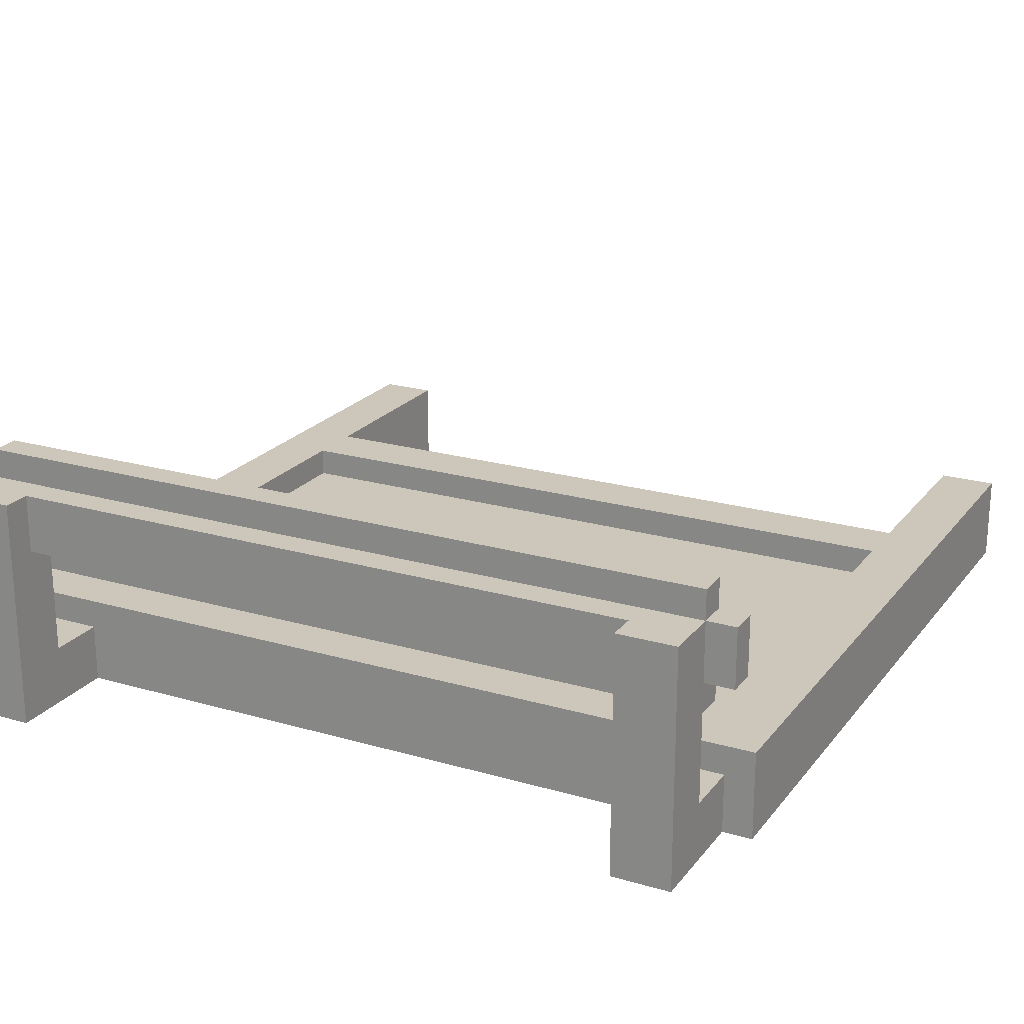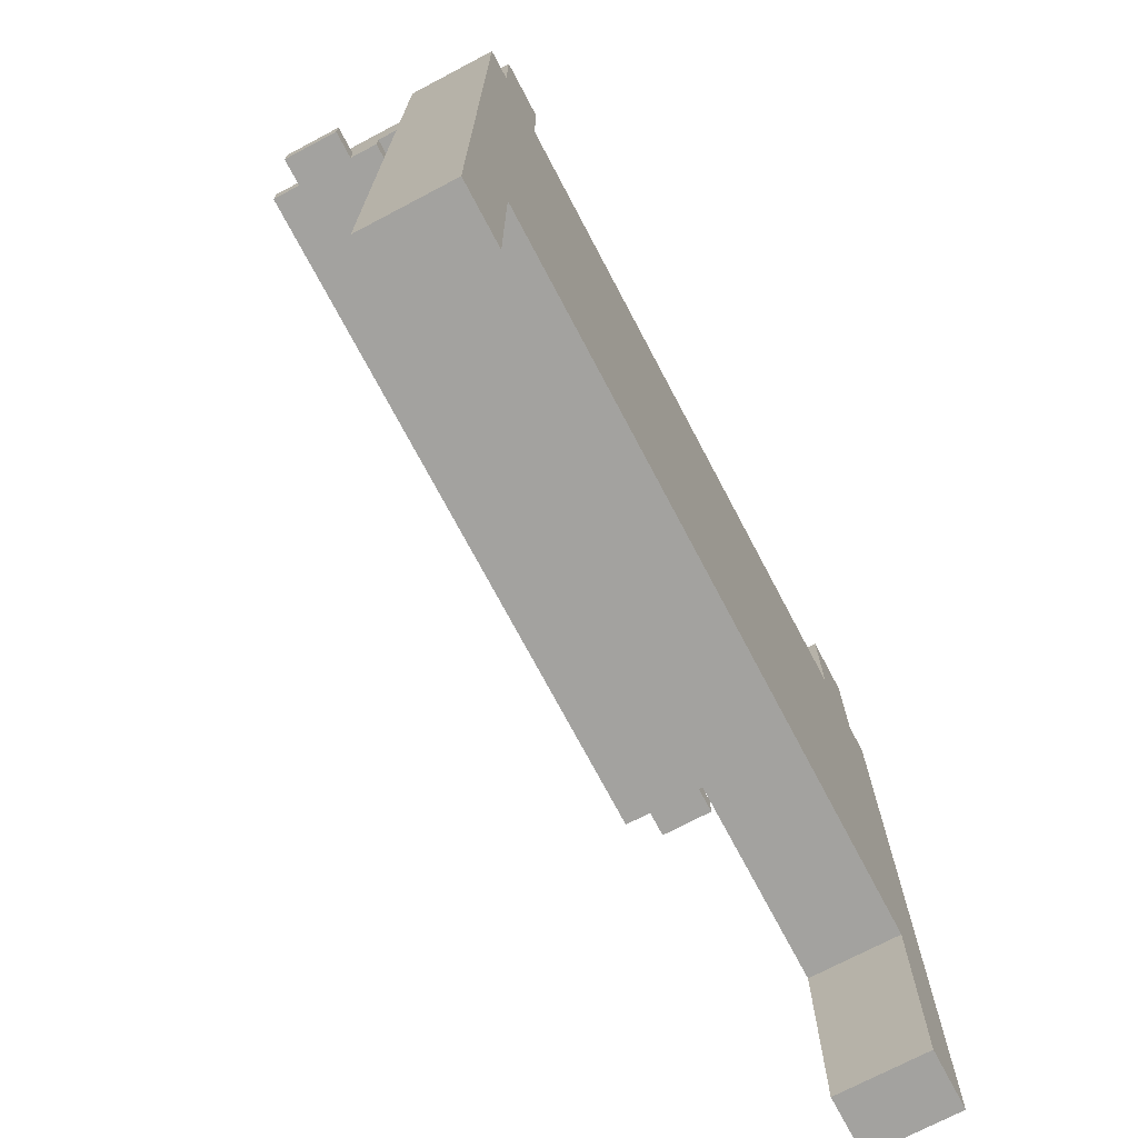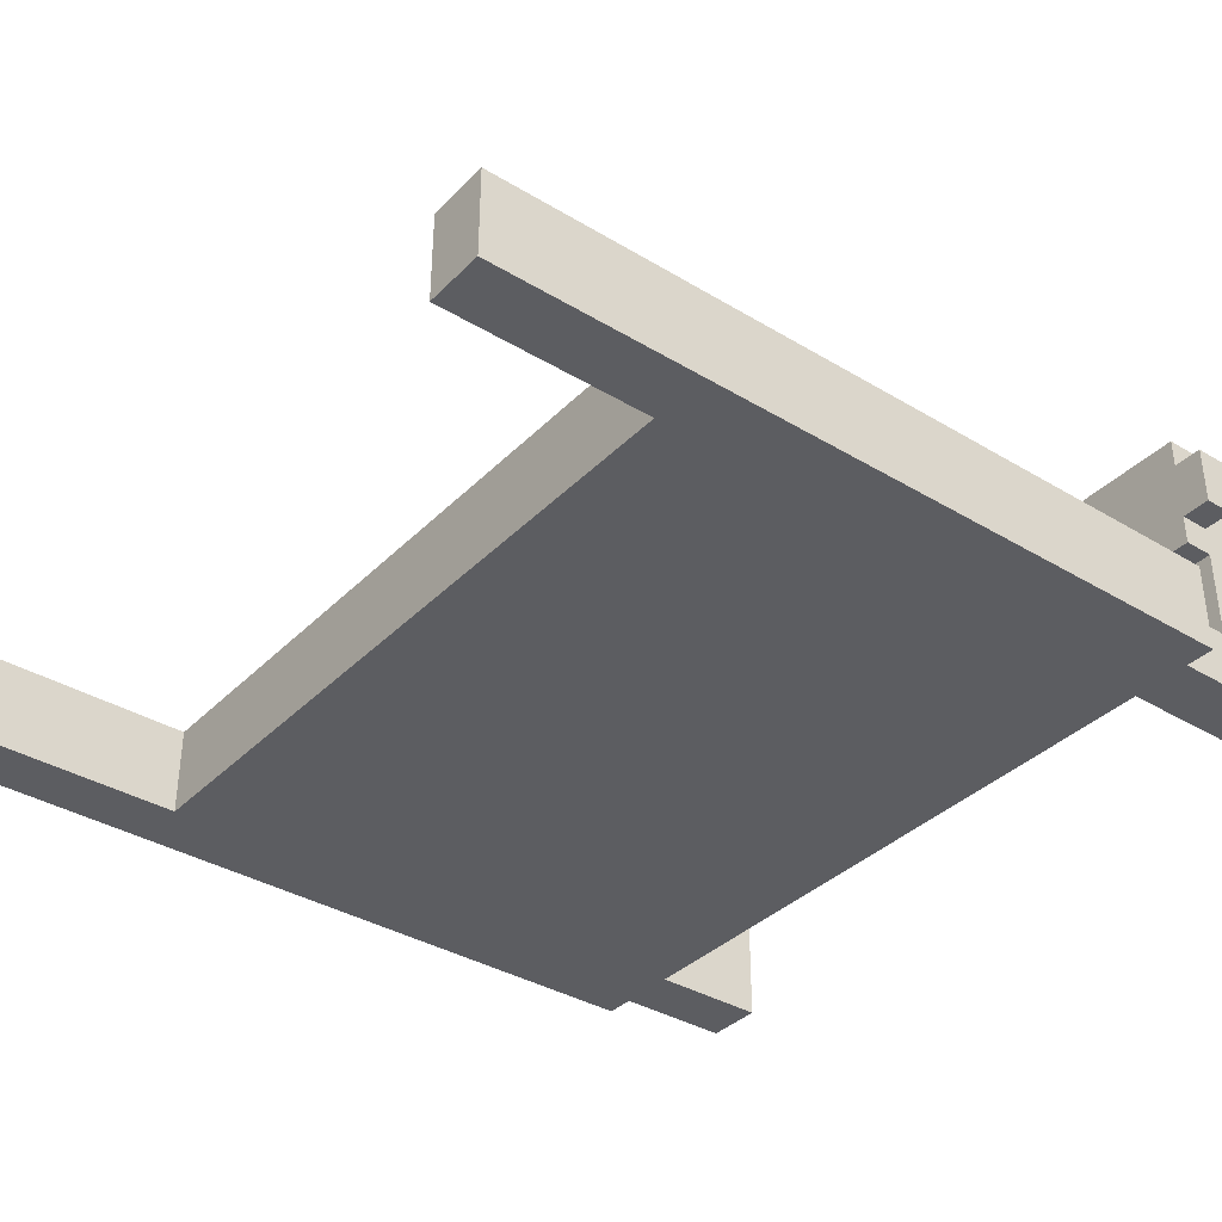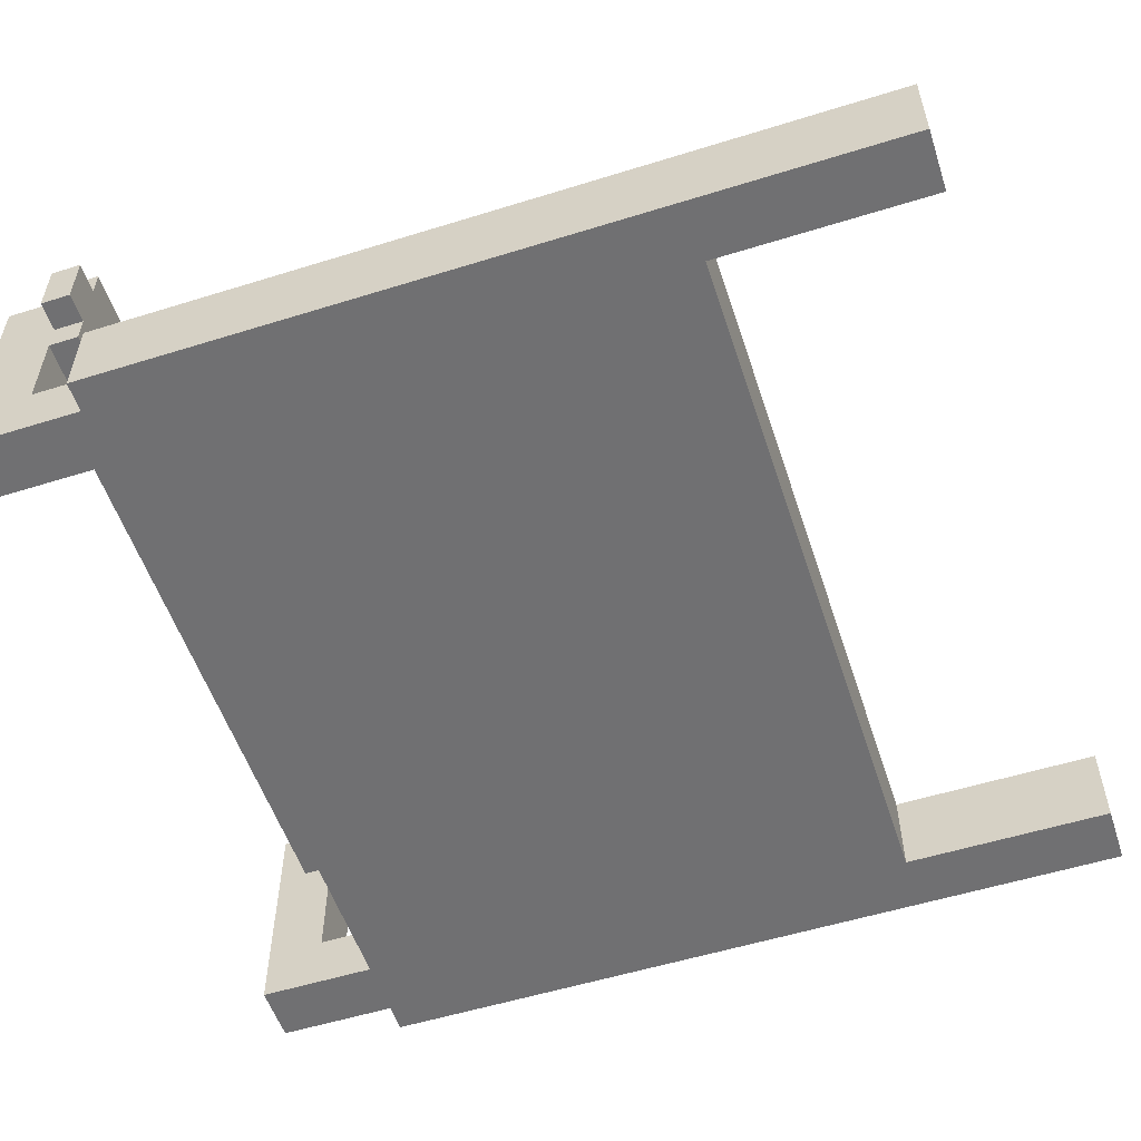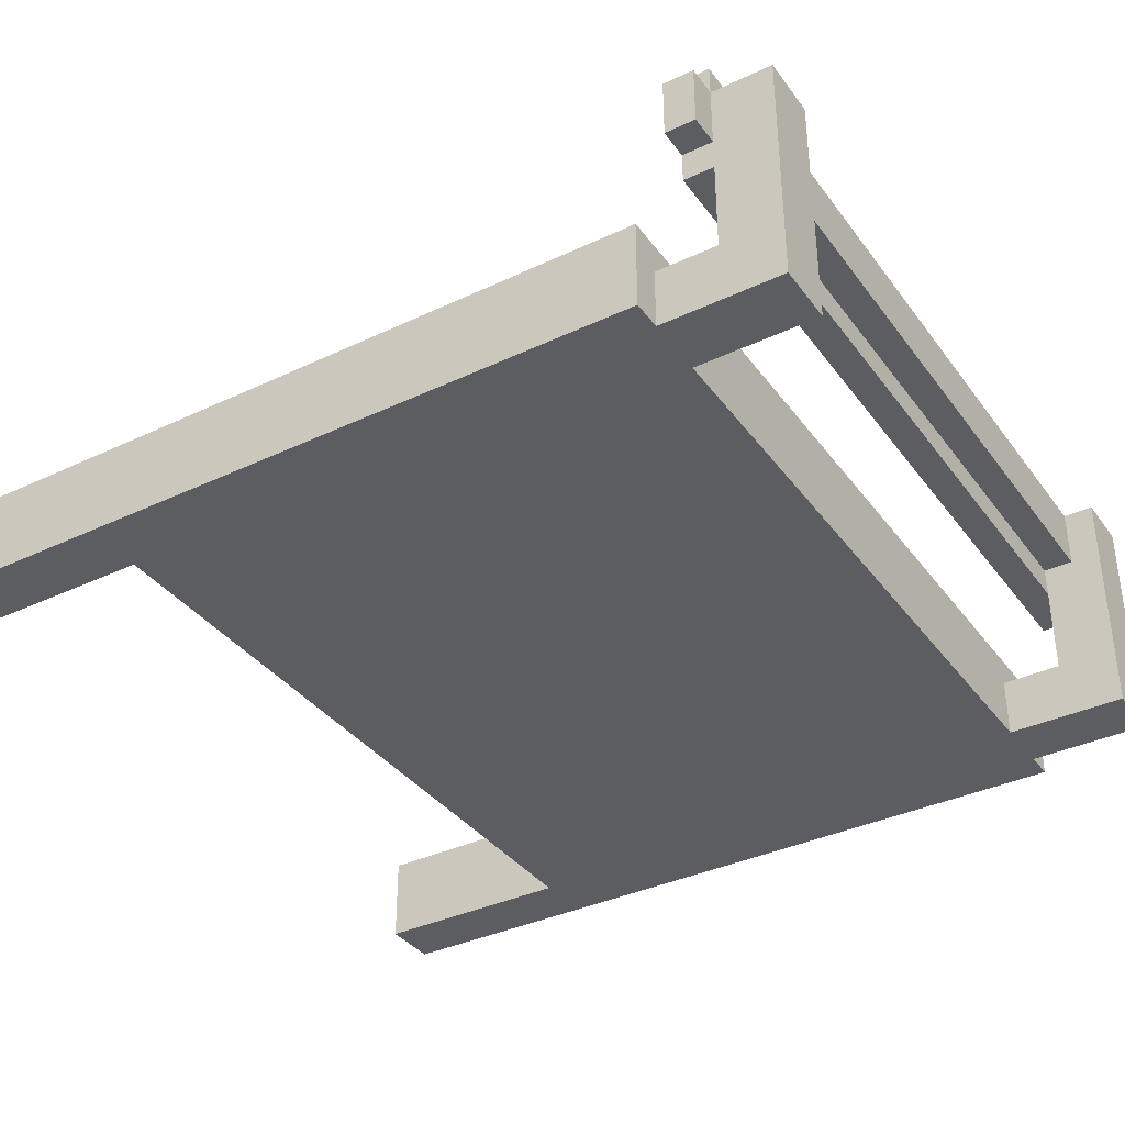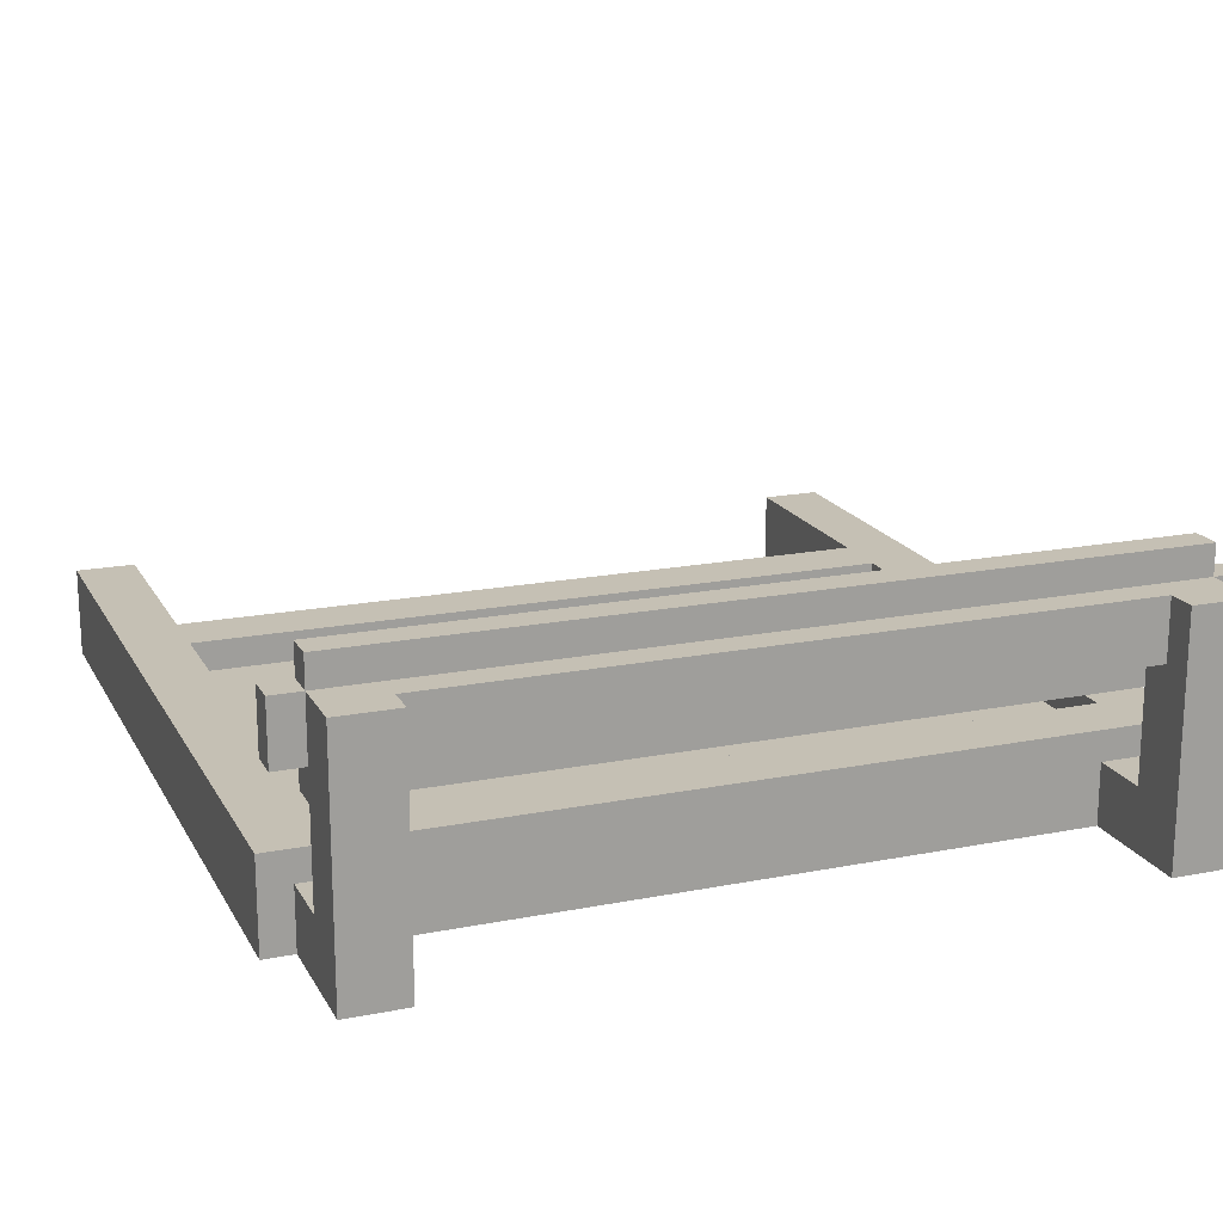
<metadata>
{"format":"obj","ext":"obj","renderer":"f3d","projection":"perspective","resolution":1024,"background":"white","views":[{"elev":21.5,"azim":-152.8,"up":"+Z"},{"elev":-72.5,"azim":117.8,"up":"+Y"},{"elev":-36.5,"azim":51.9,"up":"+Z"},{"elev":-55.0,"azim":-71.8,"up":"+Z"},{"elev":-36.4,"azim":121.7,"up":"+Z"},{"elev":18.3,"azim":159.1,"up":"+Z"}]}
</metadata>
<code>
o
v -1.4 0 0.3
v -1.4 0 0
v -1.4 2.6 0.3
v -1.4 2.6 0
v -1.4 2.7 0.8
v -1.4 2.7 0.6
v -1.4 2.8 0.8
v -1.4 2.8 0.6
v -1.3 2.6 0.2
v -1.3 2.6 0
v -1.3 2.7 0.9
v -1.3 2.7 0.8
v -1.3 2.7 0.6
v -1.3 2.7 0.5
v -1.3 2.8 0.9
v -1.3 2.8 0.8
v -1.3 2.8 0.6
v -1.3 2.8 0.5
v -1.3 2.8 0.2
v -1.3 3 0.8
v -1.3 3 0
v 1.1 2.6 0.2
v 1.1 2.6 0
v 1.1 2.8 0.6
v 1.1 2.8 0.5
v 1.1 2.8 0.2
v 1.1 2.9 0.8
v 1.1 2.9 0.6
v 1.1 3 0.8
v 1.1 3 0
v 1.2 0 0.3
v 1.2 0 0
v 1.2 0.7 0.3
v 1.2 0.7 0
v 1.2 0.9 0.3
v 1.2 0.9 0.2
v 1.2 2.4 0.3
v 1.2 2.4 0.2
v -1.2 0 0.3
v -1.2 0 0
v -1.2 0.7 0.3
v -1.2 0.7 0
v -1.2 0.9 0.3
v -1.2 0.9 0.2
v -1.2 2.4 0.3
v -1.2 2.4 0.2
v -1.1 2.6 0.2
v -1.1 2.6 0
v -1.1 2.8 0.6
v -1.1 2.8 0.5
v -1.1 2.8 0.2
v -1.1 2.9 0.8
v -1.1 2.9 0.6
v -1.1 3 0.8
v -1.1 3 0
v 1.3 2.6 0.2
v 1.3 2.6 0
v 1.3 2.7 0.9
v 1.3 2.7 0.8
v 1.3 2.7 0.6
v 1.3 2.7 0.5
v 1.3 2.8 0.9
v 1.3 2.8 0.8
v 1.3 2.8 0.6
v 1.3 2.8 0.5
v 1.3 2.8 0.2
v 1.3 3 0.8
v 1.3 3 0
v 1.4 0 0.3
v 1.4 0 0
v 1.4 2.6 0.3
v 1.4 2.6 0
v 1.4 2.7 0.8
v 1.4 2.7 0.6
v 1.4 2.8 0.8
v 1.4 2.8 0.6
v -1.3 2.7 0.9
v -1.3 2.8 0.9
v 1.3 2.7 0.9
v 1.3 2.8 0.9
v -1.4 2.7 0.8
v -1.4 2.8 0.8
v -1.3 2.7 0.8
v -1.3 2.8 0.8
v -1.3 3 0.8
v -1.1 2.9 0.8
v -1.1 3 0.8
v 1.1 2.9 0.8
v 1.1 3 0.8
v 1.3 2.7 0.8
v 1.3 2.8 0.8
v 1.3 3 0.8
v 1.4 2.7 0.8
v 1.4 2.8 0.8
v -1.4 0 0.3
v -1.4 2.6 0.3
v -1.2 0 0.3
v -1.2 0.7 0.3
v -1.2 0.9 0.3
v -1.2 2.4 0.3
v 1.2 0 0.3
v 1.2 0.7 0.3
v 1.2 0.9 0.3
v 1.2 2.4 0.3
v 1.4 0 0.3
v 1.4 2.6 0.3
v -1.3 2.6 0.2
v -1.3 2.8 0.2
v -1.2 0.9 0.2
v -1.2 2.4 0.2
v -1.1 2.6 0.2
v -1.1 2.8 0.2
v 1.1 2.6 0.2
v 1.1 2.8 0.2
v 1.2 0.9 0.2
v 1.2 2.4 0.2
v 1.3 2.6 0.2
v 1.3 2.8 0.2
v -1.4 2.7 0.6
v -1.4 2.8 0.6
v -1.3 2.7 0.6
v -1.3 2.8 0.6
v -1.1 2.8 0.6
v -1.1 2.9 0.6
v 1.1 2.8 0.6
v 1.1 2.9 0.6
v 1.3 2.7 0.6
v 1.3 2.8 0.6
v 1.4 2.7 0.6
v 1.4 2.8 0.6
v -1.3 2.7 0.5
v -1.3 2.8 0.5
v -1.1 2.8 0.5
v 1.1 2.8 0.5
v 1.3 2.7 0.5
v 1.3 2.8 0.5
v -1.4 0 0
v -1.4 2.6 0
v -1.3 2.6 0
v -1.3 3 0
v -1.2 0 0
v -1.2 0.7 0
v -1.1 2.6 0
v -1.1 3 0
v 1.1 2.6 0
v 1.1 3 0
v 1.2 0 0
v 1.2 0.7 0
v 1.3 2.6 0
v 1.3 3 0
v 1.4 0 0
v 1.4 2.6 0
v -1.4 0 0.3
v -1.2 0 0.3
v 1.2 0 0.3
v 1.4 0 0.3
v -1.4 0 0
v -1.2 0 0
v 1.2 0 0
v 1.4 0 0
v -1.2 0.7 0.3
v 1.2 0.7 0.3
v -1.2 0.7 0
v 1.2 0.7 0
v -1.2 2.4 0.3
v 1.2 2.4 0.3
v -1.2 2.4 0.2
v 1.2 2.4 0.2
v -1.3 2.7 0.9
v 1.3 2.7 0.9
v -1.4 2.7 0.8
v -1.3 2.7 0.8
v 1.2 2.7 0.8
v 1.3 2.7 0.8
v 1.4 2.7 0.8
v -1.4 2.7 0.6
v -1.3 2.7 0.6
v 1.2 2.7 0.6
v 1.3 2.7 0.6
v 1.4 2.7 0.6
v -1.3 2.7 0.5
v 1.3 2.7 0.5
v -1.3 2.8 0.5
v -1.1 2.8 0.5
v 1.1 2.8 0.5
v 1.3 2.8 0.5
v -1.3 2.8 0.2
v -1.1 2.8 0.2
v 1.1 2.8 0.2
v 1.3 2.8 0.2
v -1.2 0.9 0.3
v 1.2 0.9 0.3
v -1.2 0.9 0.2
v 1.2 0.9 0.2
v -1.4 2.6 0.3
v 1.4 2.6 0.3
v -1.3 2.6 0.2
v -1.1 2.6 0.2
v 1.1 2.6 0.2
v 1.3 2.6 0.2
v -1.4 2.6 0
v -1.3 2.6 0
v -1.1 2.6 0
v 1.1 2.6 0
v 1.3 2.6 0
v 1.4 2.6 0
v -1.3 2.8 0.9
v 1.3 2.8 0.9
v -1.4 2.8 0.8
v -1.3 2.8 0.8
v 1.3 2.8 0.8
v 1.4 2.8 0.8
v -1.4 2.8 0.6
v -1.3 2.8 0.6
v -1.1 2.8 0.6
v 1.1 2.8 0.6
v 1.3 2.8 0.6
v 1.4 2.8 0.6
v -1.1 2.8 0.5
v 1.1 2.8 0.5
v -1.1 2.9 0.8
v 1.1 2.9 0.8
v -1.1 2.9 0.6
v 1.1 2.9 0.6
v -1.3 3 0.8
v -1.1 3 0.8
v 1.1 3 0.8
v 1.3 3 0.8
v -1.3 3 0
v -1.1 3 0
v 1.1 3 0
v 1.3 3 0
f 3 2 1
f 4 2 3
f 7 6 5
f 8 6 7
f 15 12 11
f 16 12 15
f 17 14 13
f 18 14 17
f 19 10 9
f 20 18 17
f 20 19 18
f 20 17 16
f 21 10 19
f 21 19 20
f 26 23 22
f 28 25 24
f 28 26 25
f 29 28 27
f 30 23 26
f 30 28 29
f 30 26 28
f 33 32 31
f 34 32 33
f 37 36 35
f 38 36 37
f 39 40 41
f 41 40 42
f 43 44 45
f 45 44 46
f 47 48 51
f 49 50 53
f 50 51 53
f 52 53 54
f 51 48 55
f 54 53 55
f 53 51 55
f 58 59 62
f 62 59 63
f 60 61 64
f 64 61 65
f 56 57 66
f 64 65 67
f 65 66 67
f 63 64 67
f 66 57 68
f 67 66 68
f 69 70 71
f 71 70 72
f 73 74 75
f 75 74 76
f 79 78 77
f 80 78 79
f 83 82 81
f 84 82 83
f 86 85 84
f 87 85 86
f 88 86 84
f 91 88 84
f 91 89 88
f 92 89 91
f 93 91 90
f 94 91 93
f 97 96 95
f 98 96 97
f 99 96 98
f 100 96 99
f 102 99 98
f 103 99 102
f 104 96 100
f 105 103 102
f 105 104 103
f 105 102 101
f 106 96 104
f 106 104 105
f 111 108 107
f 112 108 111
f 115 110 109
f 116 110 115
f 117 114 113
f 118 114 117
f 119 120 121
f 121 120 122
f 123 124 125
f 125 124 126
f 127 128 129
f 129 128 130
f 131 132 133
f 131 133 134
f 131 134 135
f 135 134 136
f 137 138 139
f 137 139 141
f 139 140 141
f 141 140 142
f 142 140 143
f 143 140 144
f 142 143 145
f 142 145 148
f 145 146 148
f 148 146 149
f 147 148 149
f 149 146 150
f 147 149 151
f 151 149 152
f 157 154 153
f 158 154 157
f 159 156 155
f 160 156 159
f 163 162 161
f 164 162 163
f 167 166 165
f 168 166 167
f 172 170 169
f 173 170 172
f 174 170 173
f 176 172 171
f 177 173 172
f 177 172 176
f 178 175 174
f 178 173 177
f 178 174 173
f 179 175 178
f 180 175 179
f 181 178 177
f 181 179 178
f 182 179 181
f 187 184 183
f 188 184 187
f 189 186 185
f 190 186 189
f 191 192 193
f 193 192 194
f 195 196 197
f 197 196 198
f 198 196 199
f 199 196 200
f 195 197 201
f 201 197 202
f 198 199 203
f 203 199 204
f 200 196 205
f 205 196 206
f 207 208 210
f 210 208 211
f 209 210 213
f 213 210 214
f 211 212 217
f 217 212 218
f 215 216 219
f 219 216 220
f 221 222 223
f 223 222 224
f 225 226 229
f 229 226 230
f 227 228 231
f 231 228 232

</code>
